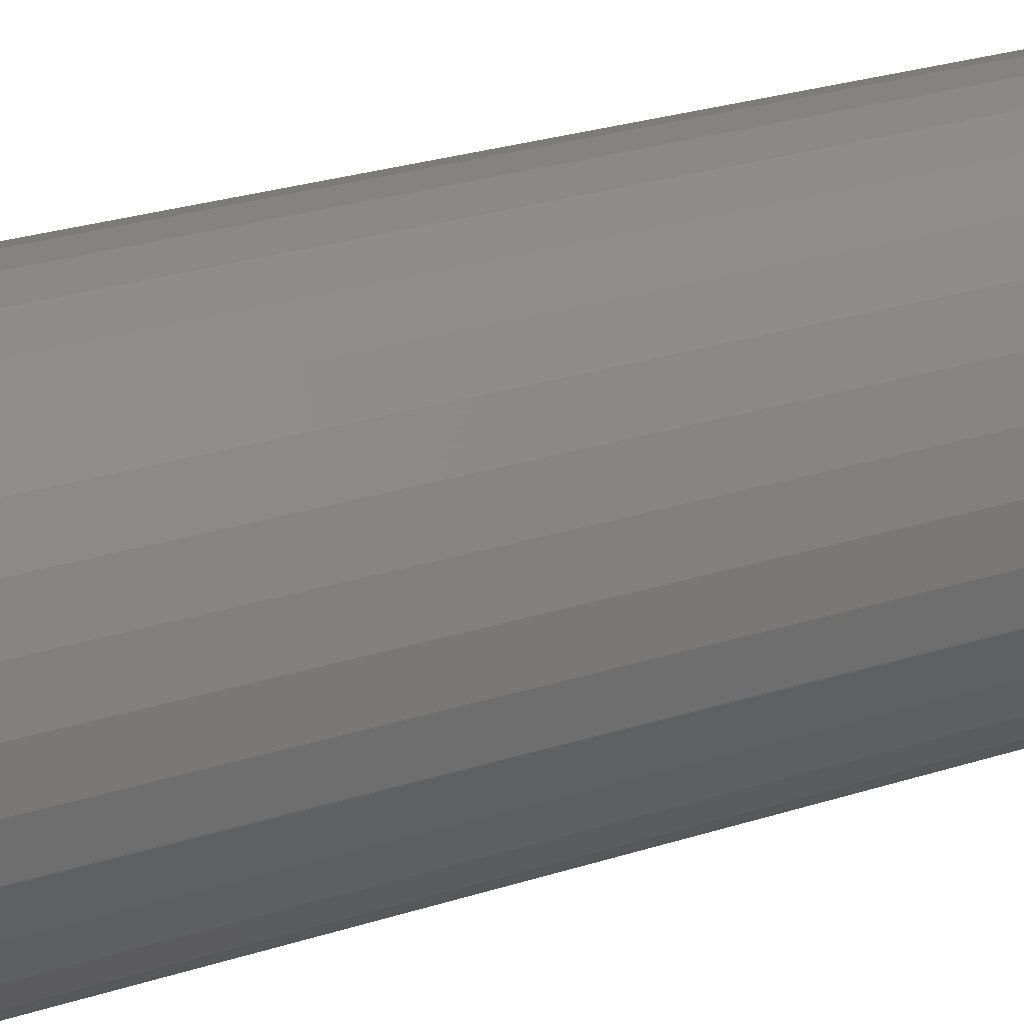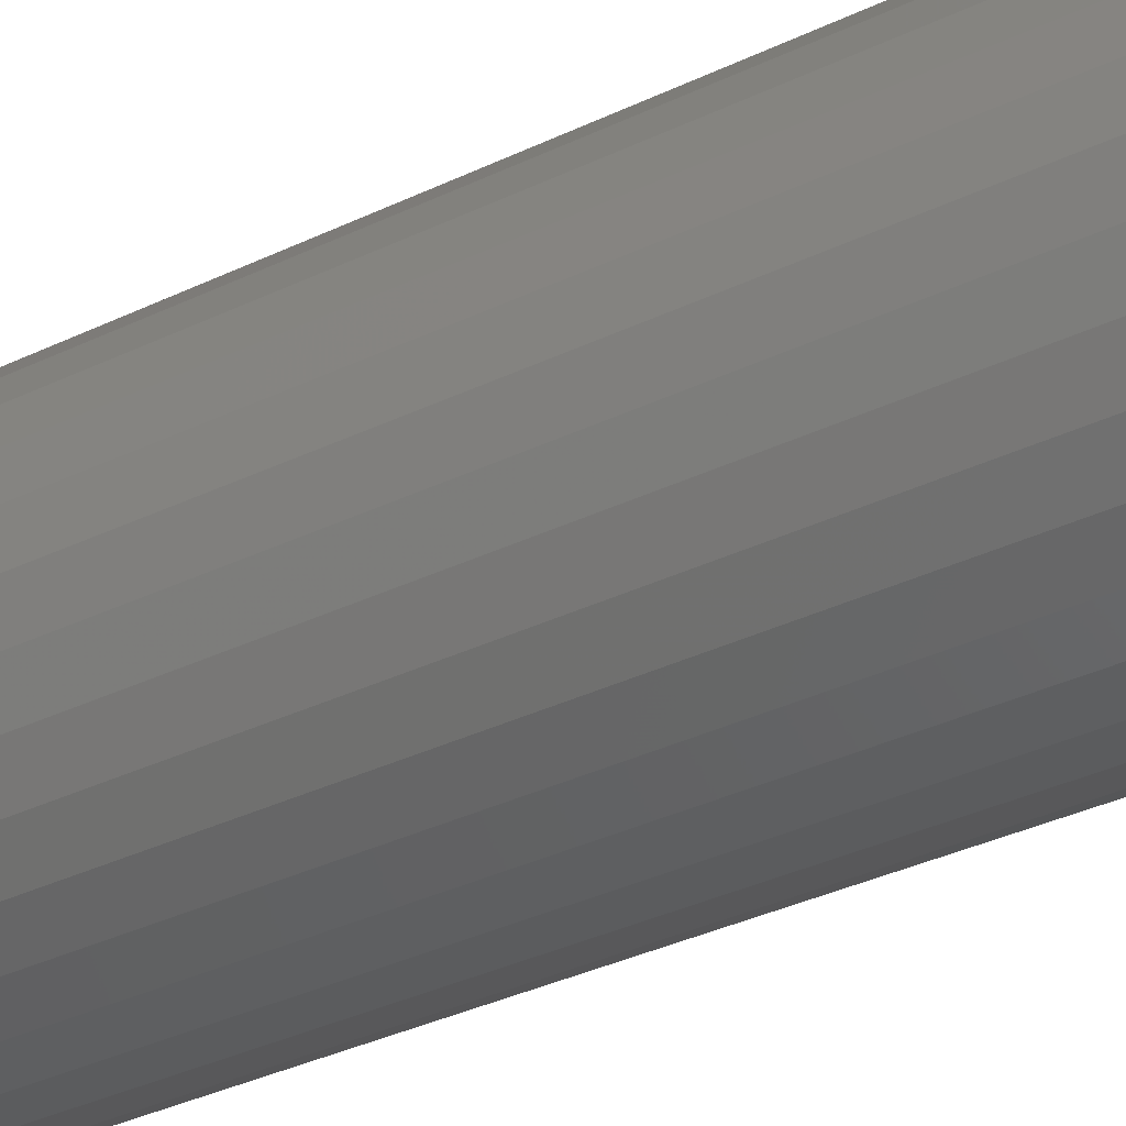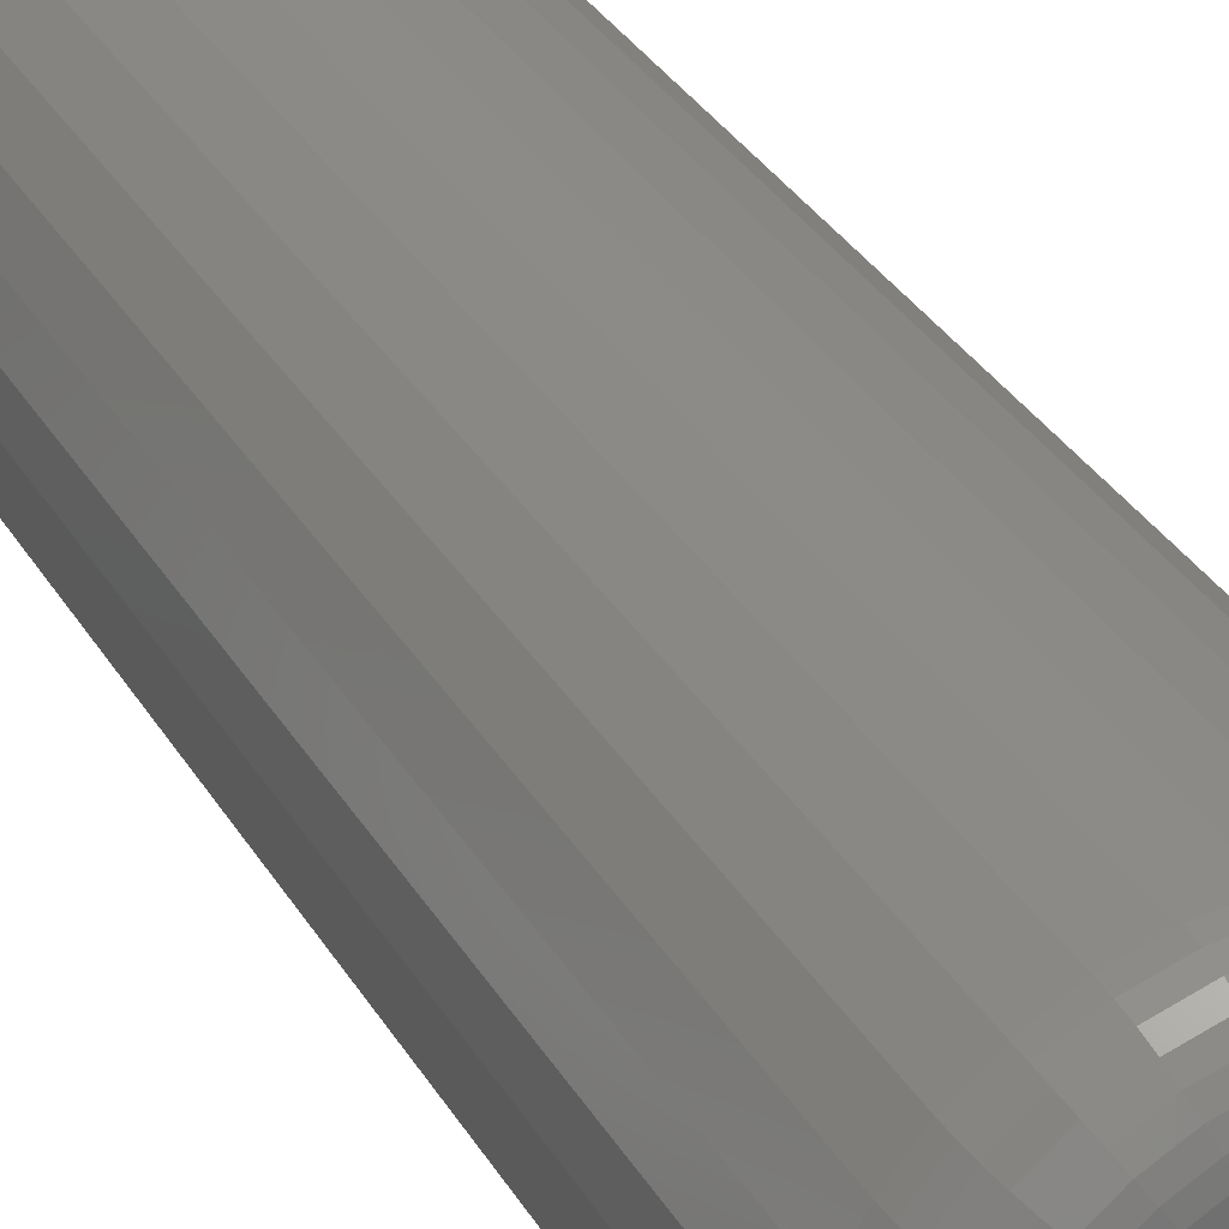
<metadata>
{"format":"stl","ext":"stl","renderer":"f3d","projection":"perspective","resolution":1024,"background":"white","views":[{"elev":24.0,"azim":60.9,"up":"+Z"},{"elev":-33.4,"azim":-56.2,"up":"+Z"},{"elev":32.7,"azim":-26.1,"up":"+Z"}]}
</metadata>
<code>
# stl→obj: 320 verts, 636 faces
v 0.1263 -0.3984 0.1029
v 0.1186 -0.3984 0.1021
v 0.1111 -0.3984 0.09985
v 0.1341 -0.3984 0.1021
v 0.1415 -0.3984 0.09985
v 0.1042 -0.3984 0.09618
v 0.1484 -0.3984 0.09618
v 0.09823 -0.3984 0.09124
v 0.1544 -0.3984 0.09124
v 0.09329 -0.3984 0.08523
v 0.1593 -0.3984 0.08523
v 0.08962 -0.3984 0.07836
v 0.163 -0.3984 0.07836
v 0.08736 -0.3984 0.07091
v 0.1653 -0.3984 0.07091
v 0.1653 -0.3984 0.05541
v 0.08962 -0.3984 0.04796
v 0.163 -0.3984 0.04796
v 0.09329 -0.3984 0.04109
v 0.1593 -0.3984 0.04109
v 0.09823 -0.3984 0.03507
v 0.1544 -0.3984 0.03507
v 0.1042 -0.3984 0.03013
v 0.1484 -0.3984 0.03013
v 0.1111 -0.3984 0.02646
v 0.1415 -0.3984 0.02646
v 0.1186 -0.3984 0.0242
v 0.1263 -0.3984 0.02344
v 0.1341 -0.3984 0.0242
v 0.166 -0.3984 0.06316
v 0.0866 -0.3984 0.06316
v 0.08736 -0.3984 0.05541
v 0.1895 0 0.06316
v 0.1895 -0.375 0.06316
v 0.1883 0 0.05084
v 0.1883 -0.375 0.05084
v 0.1847 0 0.03899
v 0.1847 -0.375 0.03899
v 0.1788 0 0.02807
v 0.1788 -0.375 0.02807
v 0.171 0 0.0185
v 0.171 -0.375 0.0185
v 0.1614 0 0.01064
v 0.1614 -0.375 0.01064
v 0.1505 0 0.004808
v 0.1505 -0.375 0.004808
v 0.1386 0 0.001214
v 0.1386 -0.375 0.001214
v 0.1263 0 -1.388e-17
v 0.1263 -0.375 -1.388e-17
v 0.114 0 0.001214
v 0.114 -0.375 0.001214
v 0.1021 0 0.004808
v 0.1021 -0.375 0.004808
v 0.09123 0 0.01064
v 0.09123 -0.375 0.01064
v 0.08166 0 0.0185
v 0.08166 -0.375 0.0185
v 0.0738 0 0.02807
v 0.0738 -0.375 0.02807
v 0.06797 0 0.03899
v 0.06797 -0.375 0.03899
v 0.06437 0 0.05084
v 0.06437 -0.375 0.05084
v 0.06316 0 0.06316
v 0.06316 -0.375 0.06316
v 0.06437 0 0.07548
v 0.06437 -0.375 0.07548
v 0.06797 0 0.08733
v 0.06797 -0.375 0.08733
v 0.0738 0 0.09825
v 0.0738 -0.375 0.09825
v 0.08166 0 0.1078
v 0.08166 -0.375 0.1078
v 0.09123 0 0.1157
v 0.09123 -0.375 0.1157
v 0.1021 0 0.1215
v 0.1021 -0.375 0.1215
v 0.114 0 0.1251
v 0.114 -0.375 0.1251
v 0.1263 0 0.1263
v 0.1263 -0.375 0.1263
v 0.1386 0 0.1251
v 0.1386 -0.375 0.1251
v 0.1505 0 0.1215
v 0.1505 -0.375 0.1215
v 0.1614 0 0.1157
v 0.1614 -0.375 0.1157
v 0.171 0 0.1078
v 0.171 -0.375 0.1078
v 0.1788 0 0.09825
v 0.1788 -0.375 0.09825
v 0.1847 0 0.08733
v 0.1847 -0.375 0.08733
v 0.1883 0 0.07548
v 0.1883 -0.375 0.07548
v 0.08202 -0.398 0.06316
v 0.08287 -0.398 0.0718
v 0.07763 -0.3967 0.06316
v 0.07856 -0.3967 0.07266
v 0.07357 -0.3945 0.06316
v 0.07459 -0.3945 0.07345
v 0.07002 -0.3916 0.06316
v 0.0711 -0.3916 0.07414
v 0.06711 -0.388 0.06316
v 0.06825 -0.388 0.07471
v 0.06494 -0.384 0.06316
v 0.06612 -0.384 0.07513
v 0.06361 -0.3796 0.06316
v 0.06481 -0.3796 0.07539
v 0.1698 -0.398 0.0718
v 0.1706 -0.398 0.06316
v 0.1741 -0.3967 0.07266
v 0.175 -0.3967 0.06316
v 0.178 -0.3945 0.07345
v 0.1791 -0.3945 0.06316
v 0.1815 -0.3916 0.07414
v 0.1826 -0.3916 0.06316
v 0.1844 -0.388 0.07471
v 0.1855 -0.388 0.06316
v 0.1865 -0.384 0.07513
v 0.1877 -0.384 0.06316
v 0.1878 -0.3796 0.07539
v 0.189 -0.3796 0.06316
v 0.1672 -0.398 0.08011
v 0.1713 -0.3967 0.08179
v 0.175 -0.3945 0.08334
v 0.1783 -0.3916 0.0847
v 0.181 -0.388 0.08582
v 0.183 -0.384 0.08664
v 0.1842 -0.3796 0.08716
v 0.1631 -0.398 0.08777
v 0.1668 -0.3967 0.09021
v 0.1702 -0.3945 0.09246
v 0.1731 -0.3916 0.09443
v 0.1755 -0.388 0.09605
v 0.1773 -0.384 0.09726
v 0.1785 -0.3796 0.098
v 0.1576 -0.398 0.09448
v 0.1607 -0.3967 0.09759
v 0.1636 -0.3945 0.1005
v 0.1661 -0.3916 0.103
v 0.1682 -0.388 0.105
v 0.1697 -0.384 0.1066
v 0.1707 -0.3796 0.1075
v 0.1509 -0.398 0.09999
v 0.1534 -0.3967 0.1036
v 0.1556 -0.3945 0.107
v 0.1576 -0.3916 0.11
v 0.1592 -0.388 0.1124
v 0.1604 -0.384 0.1142
v 0.1612 -0.3796 0.1153
v 0.1433 -0.398 0.1041
v 0.1449 -0.3967 0.1081
v 0.1465 -0.3945 0.1119
v 0.1479 -0.3916 0.1152
v 0.149 -0.388 0.1179
v 0.1498 -0.384 0.1199
v 0.1503 -0.3796 0.1211
v 0.135 -0.398 0.1066
v 0.1358 -0.3967 0.1109
v 0.1366 -0.3945 0.1149
v 0.1373 -0.3916 0.1184
v 0.1379 -0.388 0.1212
v 0.1383 -0.384 0.1234
v 0.1385 -0.3796 0.1247
v 0.1263 -0.398 0.1075
v 0.1263 -0.3967 0.1118
v 0.1263 -0.3945 0.1159
v 0.1263 -0.3916 0.1195
v 0.1263 -0.388 0.1224
v 0.1263 -0.384 0.1245
v 0.1263 -0.3796 0.1259
v 0.1177 -0.398 0.1066
v 0.1168 -0.3967 0.1109
v 0.116 -0.3945 0.1149
v 0.1153 -0.3916 0.1184
v 0.1148 -0.388 0.1212
v 0.1143 -0.384 0.1234
v 0.1141 -0.3796 0.1247
v 0.1094 -0.398 0.1041
v 0.1077 -0.3967 0.1081
v 0.1061 -0.3945 0.1119
v 0.1048 -0.3916 0.1152
v 0.1037 -0.388 0.1179
v 0.1028 -0.384 0.1199
v 0.1023 -0.3796 0.1211
v 0.1017 -0.398 0.09999
v 0.09927 -0.3967 0.1036
v 0.09701 -0.3945 0.107
v 0.09504 -0.3916 0.11
v 0.09342 -0.388 0.1124
v 0.09222 -0.384 0.1142
v 0.09148 -0.3796 0.1153
v 0.095 -0.398 0.09448
v 0.09189 -0.3967 0.09759
v 0.08902 -0.3945 0.1005
v 0.08651 -0.3916 0.103
v 0.08445 -0.388 0.105
v 0.08292 -0.384 0.1066
v 0.08197 -0.3796 0.1075
v 0.08949 -0.398 0.08777
v 0.08583 -0.3967 0.09021
v 0.08246 -0.3945 0.09246
v 0.07951 -0.3916 0.09443
v 0.07709 -0.388 0.09605
v 0.07529 -0.384 0.09726
v 0.07418 -0.3796 0.098
v 0.08539 -0.398 0.08011
v 0.08133 -0.3967 0.08179
v 0.07759 -0.3945 0.08334
v 0.07431 -0.3916 0.0847
v 0.07161 -0.388 0.08582
v 0.06961 -0.384 0.08664
v 0.06838 -0.3796 0.08716
v 0.1698 -0.398 0.05452
v 0.1741 -0.3967 0.05366
v 0.178 -0.3945 0.05287
v 0.1815 -0.3916 0.05218
v 0.1844 -0.388 0.05161
v 0.1865 -0.384 0.05118
v 0.1878 -0.3796 0.05092
v 0.08287 -0.398 0.05452
v 0.07856 -0.3967 0.05366
v 0.07459 -0.3945 0.05287
v 0.0711 -0.3916 0.05218
v 0.06825 -0.388 0.05161
v 0.06612 -0.384 0.05118
v 0.06481 -0.3796 0.05092
v 0.08539 -0.398 0.04621
v 0.08133 -0.3967 0.04453
v 0.07759 -0.3945 0.04297
v 0.07431 -0.3916 0.04162
v 0.07161 -0.388 0.0405
v 0.06961 -0.384 0.03967
v 0.06838 -0.3796 0.03916
v 0.08949 -0.398 0.03855
v 0.08583 -0.3967 0.03611
v 0.08246 -0.3945 0.03386
v 0.07951 -0.3916 0.03188
v 0.07709 -0.388 0.03026
v 0.07529 -0.384 0.02906
v 0.07418 -0.3796 0.02832
v 0.095 -0.398 0.03184
v 0.09189 -0.3967 0.02873
v 0.08902 -0.3945 0.02586
v 0.08651 -0.3916 0.02335
v 0.08445 -0.388 0.02129
v 0.08292 -0.384 0.01976
v 0.08197 -0.3796 0.01882
v 0.1017 -0.398 0.02633
v 0.09927 -0.3967 0.02267
v 0.09701 -0.3945 0.0193
v 0.09504 -0.3916 0.01635
v 0.09342 -0.388 0.01393
v 0.09222 -0.384 0.01213
v 0.09148 -0.3796 0.01102
v 0.1094 -0.398 0.02224
v 0.1077 -0.3967 0.01817
v 0.1061 -0.3945 0.01443
v 0.1048 -0.3916 0.01115
v 0.1037 -0.388 0.008457
v 0.1028 -0.384 0.006456
v 0.1023 -0.3796 0.005224
v 0.1177 -0.398 0.01972
v 0.1168 -0.3967 0.0154
v 0.116 -0.3945 0.01143
v 0.1153 -0.3916 0.007946
v 0.1148 -0.388 0.005088
v 0.1143 -0.384 0.002963
v 0.1141 -0.3796 0.001655
v 0.1263 -0.398 0.01887
v 0.1263 -0.3967 0.01447
v 0.1263 -0.3945 0.01042
v 0.1263 -0.3916 0.006865
v 0.1263 -0.388 0.00395
v 0.1263 -0.384 0.001784
v 0.1263 -0.3796 0.0004503
v 0.135 -0.398 0.01972
v 0.1358 -0.3967 0.0154
v 0.1366 -0.3945 0.01143
v 0.1373 -0.3916 0.007946
v 0.1379 -0.388 0.005088
v 0.1383 -0.384 0.002963
v 0.1385 -0.3796 0.001655
v 0.1433 -0.398 0.02224
v 0.1449 -0.3967 0.01817
v 0.1465 -0.3945 0.01443
v 0.1479 -0.3916 0.01115
v 0.149 -0.388 0.008457
v 0.1498 -0.384 0.006456
v 0.1503 -0.3796 0.005224
v 0.1509 -0.398 0.02633
v 0.1534 -0.3967 0.02267
v 0.1556 -0.3945 0.0193
v 0.1576 -0.3916 0.01635
v 0.1592 -0.388 0.01393
v 0.1604 -0.384 0.01213
v 0.1612 -0.3796 0.01102
v 0.1576 -0.398 0.03184
v 0.1607 -0.3967 0.02873
v 0.1636 -0.3945 0.02586
v 0.1661 -0.3916 0.02335
v 0.1682 -0.388 0.02129
v 0.1697 -0.384 0.01976
v 0.1707 -0.3796 0.01882
v 0.1631 -0.398 0.03855
v 0.1668 -0.3967 0.03611
v 0.1702 -0.3945 0.03386
v 0.1731 -0.3916 0.03188
v 0.1755 -0.388 0.03026
v 0.1773 -0.384 0.02906
v 0.1785 -0.3796 0.02832
v 0.1672 -0.398 0.04621
v 0.1713 -0.3967 0.04453
v 0.175 -0.3945 0.04297
v 0.1783 -0.3916 0.04162
v 0.181 -0.388 0.0405
v 0.183 -0.384 0.03967
v 0.1842 -0.3796 0.03916
f 1 2 3
f 4 1 3
f 4 3 5
f 5 3 6
f 5 6 7
f 7 6 8
f 7 8 9
f 9 8 10
f 9 10 11
f 11 10 12
f 11 12 13
f 13 12 14
f 13 14 15
f 16 17 18
f 18 17 19
f 18 19 20
f 20 19 21
f 20 21 22
f 22 21 23
f 22 23 24
f 24 23 25
f 24 25 26
f 26 25 27
f 26 27 28
f 26 28 29
f 15 14 30
f 30 14 31
f 30 31 16
f 16 31 32
f 16 32 17
f 33 34 35
f 35 34 36
f 35 36 37
f 37 36 38
f 37 38 39
f 39 38 40
f 39 40 41
f 41 40 42
f 41 42 43
f 43 42 44
f 43 44 45
f 45 44 46
f 45 46 47
f 47 46 48
f 47 48 49
f 49 48 50
f 49 50 51
f 51 50 52
f 51 52 53
f 53 52 54
f 53 54 55
f 55 54 56
f 55 56 57
f 57 56 58
f 57 58 59
f 59 58 60
f 59 60 61
f 61 60 62
f 61 62 63
f 63 62 64
f 63 64 65
f 65 64 66
f 65 66 67
f 67 66 68
f 67 68 69
f 69 68 70
f 69 70 71
f 71 70 72
f 71 72 73
f 73 72 74
f 73 74 75
f 75 74 76
f 75 76 77
f 77 76 78
f 77 78 79
f 79 78 80
f 79 80 81
f 81 80 82
f 81 82 83
f 83 82 84
f 83 84 85
f 85 84 86
f 85 86 87
f 87 86 88
f 87 88 89
f 89 88 90
f 89 90 91
f 91 90 92
f 91 92 93
f 93 92 94
f 93 94 95
f 95 94 96
f 95 96 33
f 33 96 34
f 31 14 97
f 97 14 98
f 97 98 99
f 99 98 100
f 99 100 101
f 101 100 102
f 101 102 103
f 103 102 104
f 103 104 105
f 105 104 106
f 105 106 107
f 107 106 108
f 107 108 109
f 109 108 110
f 109 110 66
f 66 110 68
f 15 30 111
f 111 30 112
f 111 112 113
f 113 112 114
f 113 114 115
f 115 114 116
f 115 116 117
f 117 116 118
f 117 118 119
f 119 118 120
f 119 120 121
f 121 120 122
f 121 122 123
f 123 122 124
f 123 124 96
f 96 124 34
f 13 15 125
f 125 15 111
f 125 111 126
f 126 111 113
f 126 113 127
f 127 113 115
f 127 115 128
f 128 115 117
f 128 117 129
f 129 117 119
f 129 119 130
f 130 119 121
f 130 121 131
f 131 121 123
f 131 123 94
f 94 123 96
f 11 13 132
f 132 13 125
f 132 125 133
f 133 125 126
f 133 126 134
f 134 126 127
f 134 127 135
f 135 127 128
f 135 128 136
f 136 128 129
f 136 129 137
f 137 129 130
f 137 130 138
f 138 130 131
f 138 131 92
f 92 131 94
f 9 11 139
f 139 11 132
f 139 132 140
f 140 132 133
f 140 133 141
f 141 133 134
f 141 134 142
f 142 134 135
f 142 135 143
f 143 135 136
f 143 136 144
f 144 136 137
f 144 137 145
f 145 137 138
f 145 138 90
f 90 138 92
f 7 9 146
f 146 9 139
f 146 139 147
f 147 139 140
f 147 140 148
f 148 140 141
f 148 141 149
f 149 141 142
f 149 142 150
f 150 142 143
f 150 143 151
f 151 143 144
f 151 144 152
f 152 144 145
f 152 145 88
f 88 145 90
f 5 7 153
f 153 7 146
f 153 146 154
f 154 146 147
f 154 147 155
f 155 147 148
f 155 148 156
f 156 148 149
f 156 149 157
f 157 149 150
f 157 150 158
f 158 150 151
f 158 151 159
f 159 151 152
f 159 152 86
f 86 152 88
f 4 5 160
f 160 5 153
f 160 153 161
f 161 153 154
f 161 154 162
f 162 154 155
f 162 155 163
f 163 155 156
f 163 156 164
f 164 156 157
f 164 157 165
f 165 157 158
f 165 158 166
f 166 158 159
f 166 159 84
f 84 159 86
f 1 4 167
f 167 4 160
f 167 160 168
f 168 160 161
f 168 161 169
f 169 161 162
f 169 162 170
f 170 162 163
f 170 163 171
f 171 163 164
f 171 164 172
f 172 164 165
f 172 165 173
f 173 165 166
f 173 166 82
f 82 166 84
f 2 1 174
f 174 1 167
f 174 167 175
f 175 167 168
f 175 168 176
f 176 168 169
f 176 169 177
f 177 169 170
f 177 170 178
f 178 170 171
f 178 171 179
f 179 171 172
f 179 172 180
f 180 172 173
f 180 173 80
f 80 173 82
f 3 2 181
f 181 2 174
f 181 174 182
f 182 174 175
f 182 175 183
f 183 175 176
f 183 176 184
f 184 176 177
f 184 177 185
f 185 177 178
f 185 178 186
f 186 178 179
f 186 179 187
f 187 179 180
f 187 180 78
f 78 180 80
f 6 3 188
f 188 3 181
f 188 181 189
f 189 181 182
f 189 182 190
f 190 182 183
f 190 183 191
f 191 183 184
f 191 184 192
f 192 184 185
f 192 185 193
f 193 185 186
f 193 186 194
f 194 186 187
f 194 187 76
f 76 187 78
f 8 6 195
f 195 6 188
f 195 188 196
f 196 188 189
f 196 189 197
f 197 189 190
f 197 190 198
f 198 190 191
f 198 191 199
f 199 191 192
f 199 192 200
f 200 192 193
f 200 193 201
f 201 193 194
f 201 194 74
f 74 194 76
f 10 8 202
f 202 8 195
f 202 195 203
f 203 195 196
f 203 196 204
f 204 196 197
f 204 197 205
f 205 197 198
f 205 198 206
f 206 198 199
f 206 199 207
f 207 199 200
f 207 200 208
f 208 200 201
f 208 201 72
f 72 201 74
f 12 10 209
f 209 10 202
f 209 202 210
f 210 202 203
f 210 203 211
f 211 203 204
f 211 204 212
f 212 204 205
f 212 205 213
f 213 205 206
f 213 206 214
f 214 206 207
f 214 207 215
f 215 207 208
f 215 208 70
f 70 208 72
f 14 12 98
f 98 12 209
f 98 209 100
f 100 209 210
f 100 210 102
f 102 210 211
f 102 211 104
f 104 211 212
f 104 212 106
f 106 212 213
f 106 213 108
f 108 213 214
f 108 214 110
f 110 214 215
f 110 215 68
f 68 215 70
f 30 16 112
f 112 16 216
f 112 216 114
f 114 216 217
f 114 217 116
f 116 217 218
f 116 218 118
f 118 218 219
f 118 219 120
f 120 219 220
f 120 220 122
f 122 220 221
f 122 221 124
f 124 221 222
f 124 222 34
f 34 222 36
f 32 31 223
f 223 31 97
f 223 97 224
f 224 97 99
f 224 99 225
f 225 99 101
f 225 101 226
f 226 101 103
f 226 103 227
f 227 103 105
f 227 105 228
f 228 105 107
f 228 107 229
f 229 107 109
f 229 109 64
f 64 109 66
f 17 32 230
f 230 32 223
f 230 223 231
f 231 223 224
f 231 224 232
f 232 224 225
f 232 225 233
f 233 225 226
f 233 226 234
f 234 226 227
f 234 227 235
f 235 227 228
f 235 228 236
f 236 228 229
f 236 229 62
f 62 229 64
f 19 17 237
f 237 17 230
f 237 230 238
f 238 230 231
f 238 231 239
f 239 231 232
f 239 232 240
f 240 232 233
f 240 233 241
f 241 233 234
f 241 234 242
f 242 234 235
f 242 235 243
f 243 235 236
f 243 236 60
f 60 236 62
f 21 19 244
f 244 19 237
f 244 237 245
f 245 237 238
f 245 238 246
f 246 238 239
f 246 239 247
f 247 239 240
f 247 240 248
f 248 240 241
f 248 241 249
f 249 241 242
f 249 242 250
f 250 242 243
f 250 243 58
f 58 243 60
f 23 21 251
f 251 21 244
f 251 244 252
f 252 244 245
f 252 245 253
f 253 245 246
f 253 246 254
f 254 246 247
f 254 247 255
f 255 247 248
f 255 248 256
f 256 248 249
f 256 249 257
f 257 249 250
f 257 250 56
f 56 250 58
f 25 23 258
f 258 23 251
f 258 251 259
f 259 251 252
f 259 252 260
f 260 252 253
f 260 253 261
f 261 253 254
f 261 254 262
f 262 254 255
f 262 255 263
f 263 255 256
f 263 256 264
f 264 256 257
f 264 257 54
f 54 257 56
f 27 25 265
f 265 25 258
f 265 258 266
f 266 258 259
f 266 259 267
f 267 259 260
f 267 260 268
f 268 260 261
f 268 261 269
f 269 261 262
f 269 262 270
f 270 262 263
f 270 263 271
f 271 263 264
f 271 264 52
f 52 264 54
f 28 27 272
f 272 27 265
f 272 265 273
f 273 265 266
f 273 266 274
f 274 266 267
f 274 267 275
f 275 267 268
f 275 268 276
f 276 268 269
f 276 269 277
f 277 269 270
f 277 270 278
f 278 270 271
f 278 271 50
f 50 271 52
f 29 28 279
f 279 28 272
f 279 272 280
f 280 272 273
f 280 273 281
f 281 273 274
f 281 274 282
f 282 274 275
f 282 275 283
f 283 275 276
f 283 276 284
f 284 276 277
f 284 277 285
f 285 277 278
f 285 278 48
f 48 278 50
f 26 29 286
f 286 29 279
f 286 279 287
f 287 279 280
f 287 280 288
f 288 280 281
f 288 281 289
f 289 281 282
f 289 282 290
f 290 282 283
f 290 283 291
f 291 283 284
f 291 284 292
f 292 284 285
f 292 285 46
f 46 285 48
f 24 26 293
f 293 26 286
f 293 286 294
f 294 286 287
f 294 287 295
f 295 287 288
f 295 288 296
f 296 288 289
f 296 289 297
f 297 289 290
f 297 290 298
f 298 290 291
f 298 291 299
f 299 291 292
f 299 292 44
f 44 292 46
f 22 24 300
f 300 24 293
f 300 293 301
f 301 293 294
f 301 294 302
f 302 294 295
f 302 295 303
f 303 295 296
f 303 296 304
f 304 296 297
f 304 297 305
f 305 297 298
f 305 298 306
f 306 298 299
f 306 299 42
f 42 299 44
f 20 22 307
f 307 22 300
f 307 300 308
f 308 300 301
f 308 301 309
f 309 301 302
f 309 302 310
f 310 302 303
f 310 303 311
f 311 303 304
f 311 304 312
f 312 304 305
f 312 305 313
f 313 305 306
f 313 306 40
f 40 306 42
f 18 20 314
f 314 20 307
f 314 307 315
f 315 307 308
f 315 308 316
f 316 308 309
f 316 309 317
f 317 309 310
f 317 310 318
f 318 310 311
f 318 311 319
f 319 311 312
f 319 312 320
f 320 312 313
f 320 313 38
f 38 313 40
f 16 18 216
f 216 18 314
f 216 314 217
f 217 314 315
f 217 315 218
f 218 315 316
f 218 316 219
f 219 316 317
f 219 317 220
f 220 317 318
f 220 318 221
f 221 318 319
f 221 319 222
f 222 319 320
f 222 320 36
f 36 320 38
f 81 83 79
f 77 79 83
f 85 77 83
f 75 77 85
f 87 75 85
f 73 75 87
f 89 73 87
f 71 73 89
f 91 71 89
f 41 57 39
f 55 57 41
f 43 55 41
f 53 55 43
f 45 53 43
f 51 53 45
f 47 51 45
f 49 51 47
f 57 59 39
f 39 59 61
f 39 61 37
f 37 61 63
f 37 63 35
f 35 63 65
f 35 65 33
f 33 65 67
f 33 67 95
f 95 67 69
f 95 69 93
f 93 69 71
f 93 71 91

</code>
